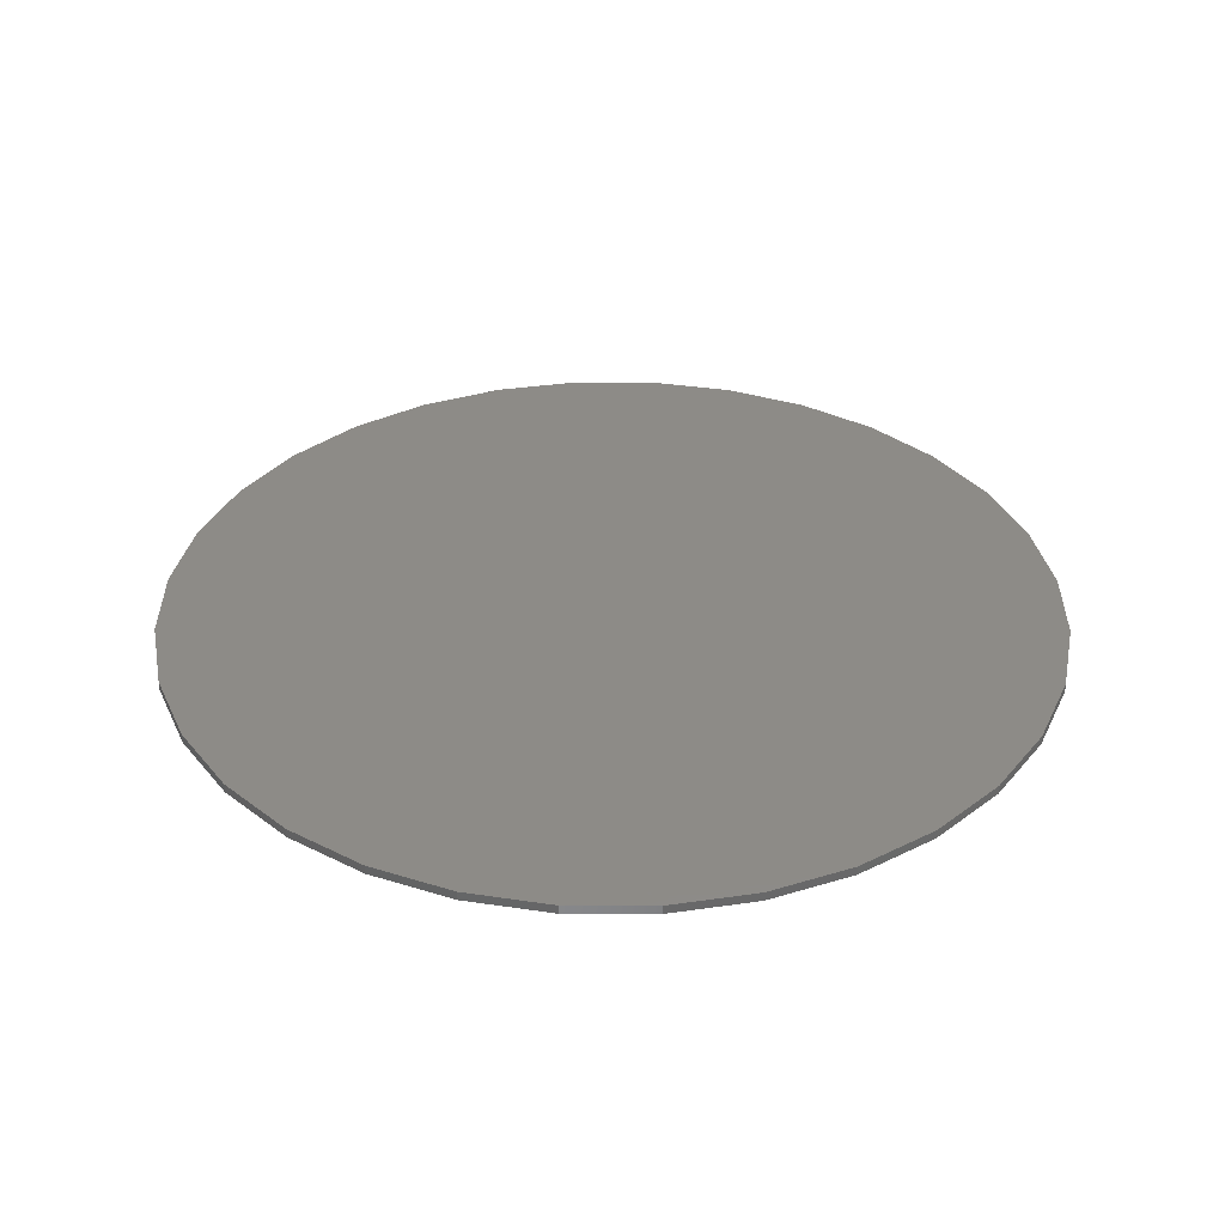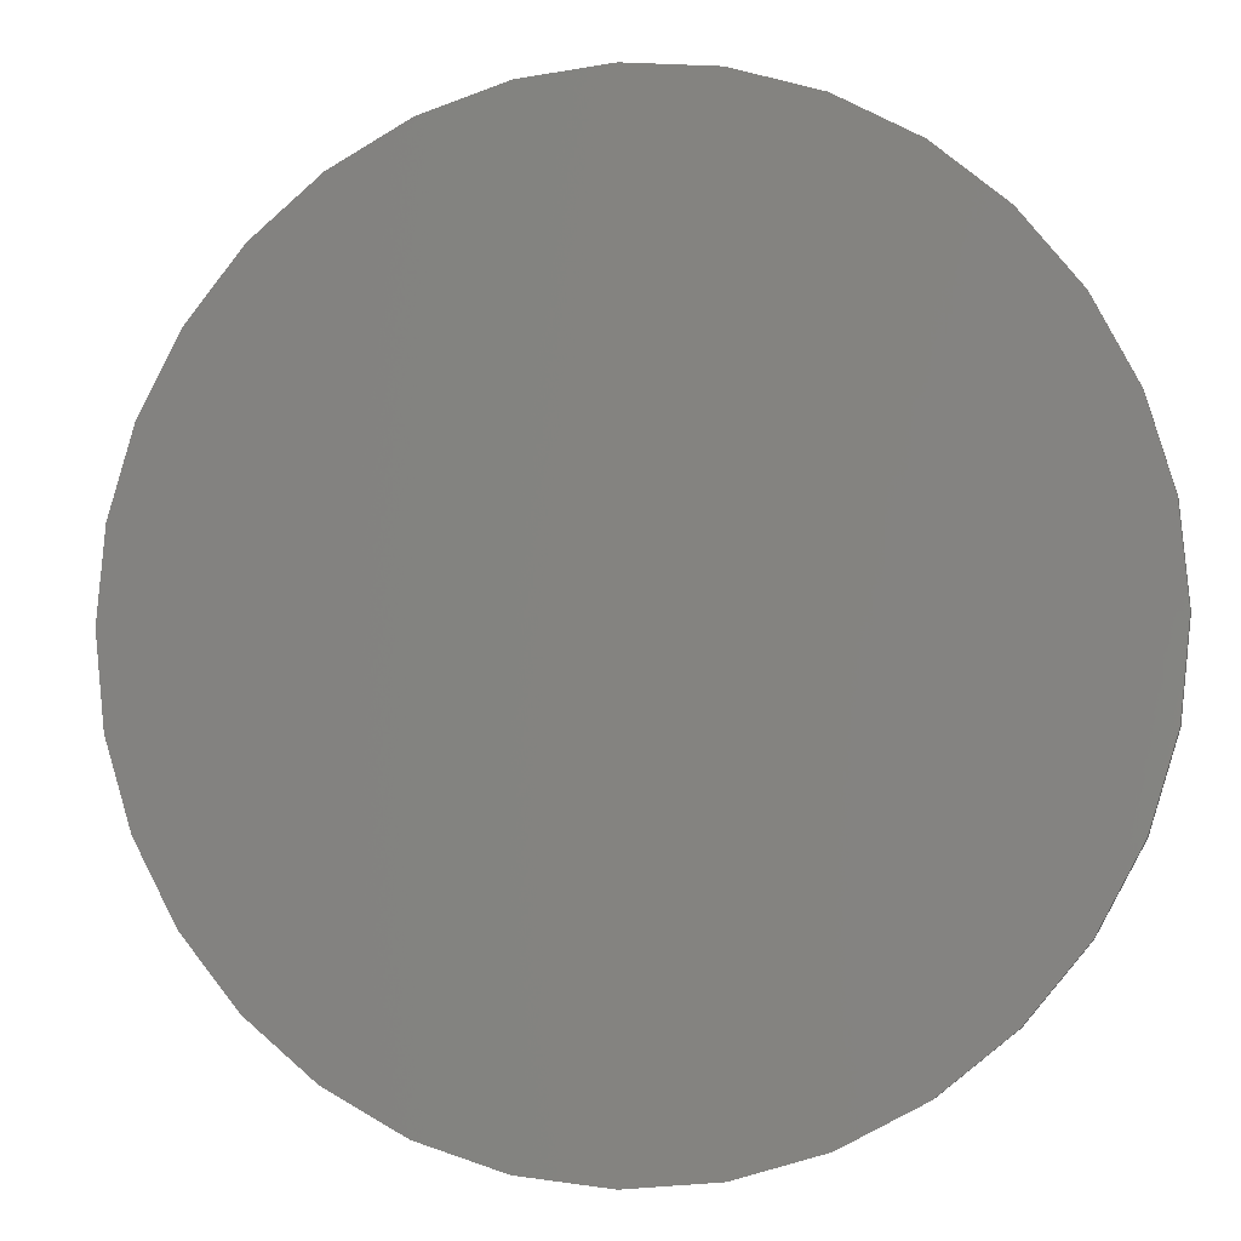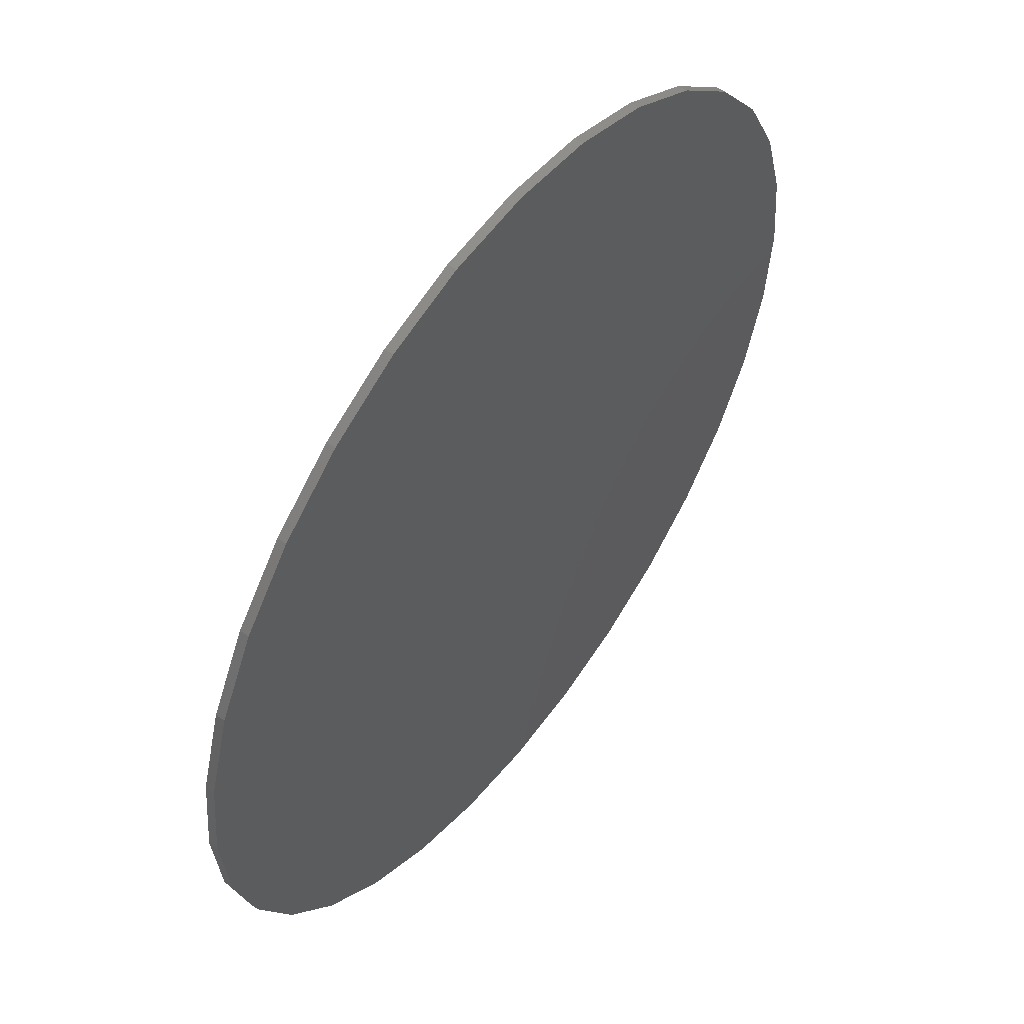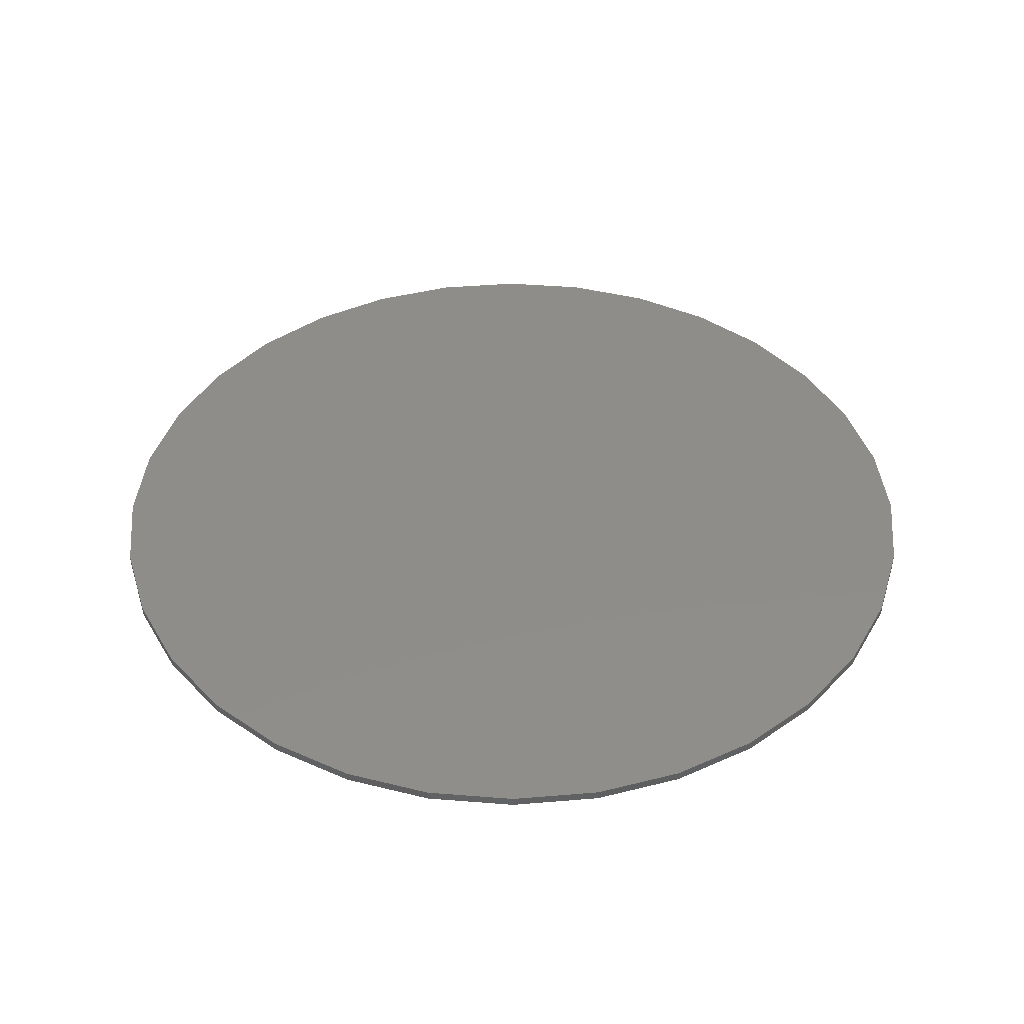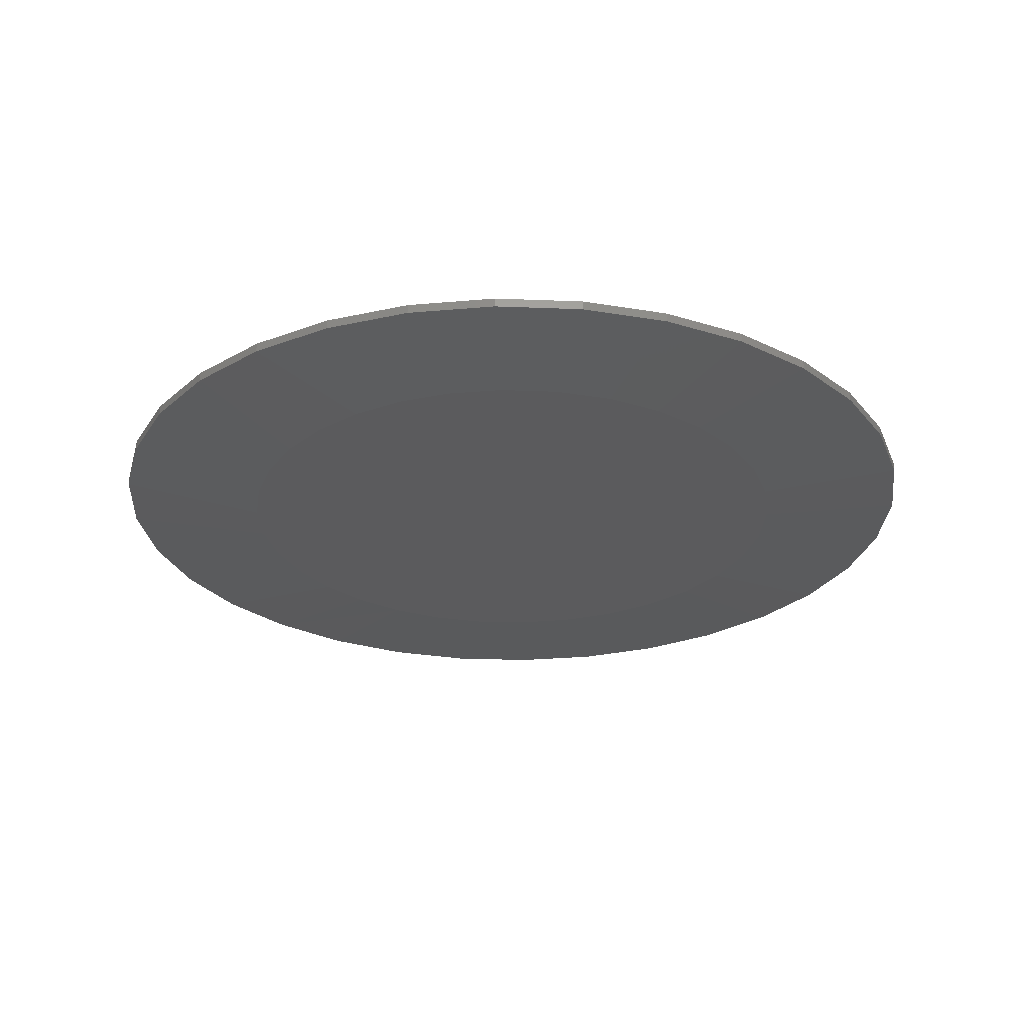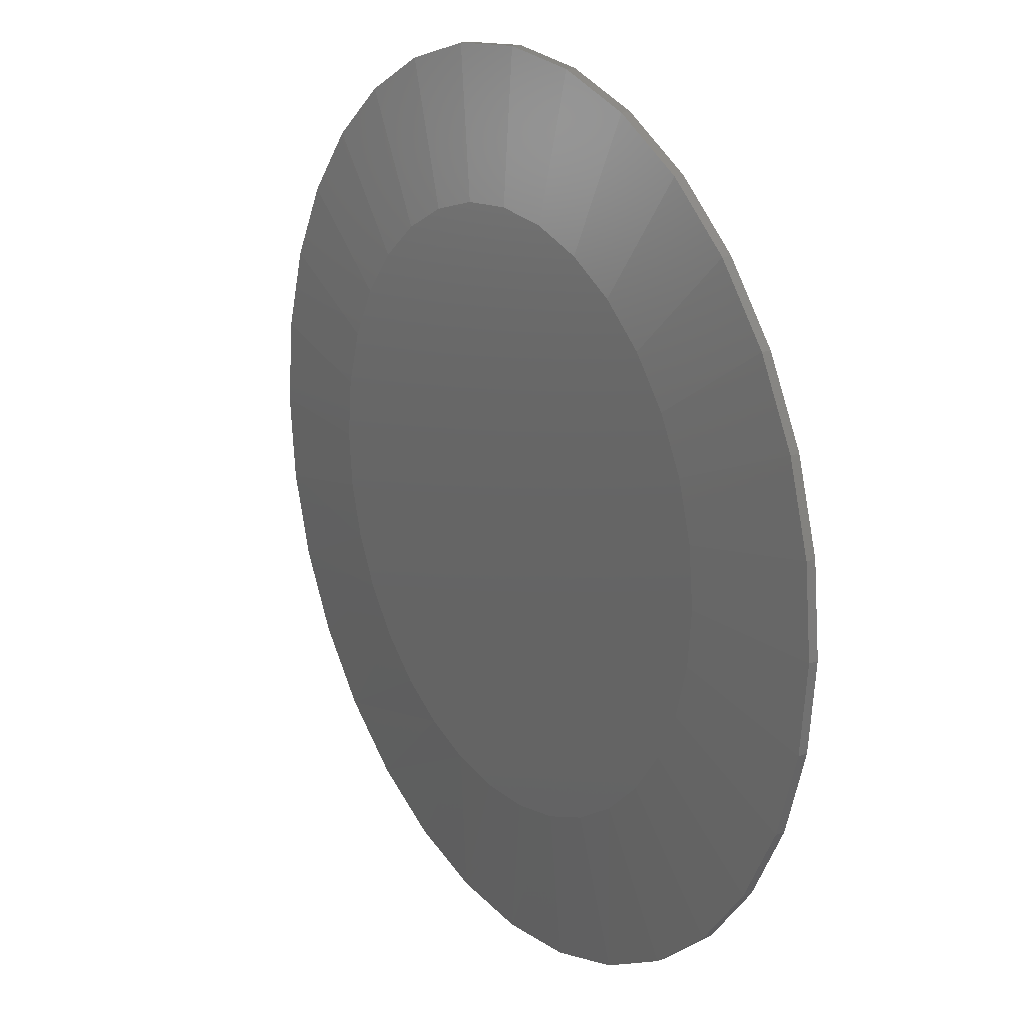
<metadata>
{"format":"stl","ext":"stl","renderer":"f3d","projection":"perspective","resolution":1024,"background":"white","views":[{"elev":34.7,"azim":-129.2,"up":"+Z"},{"elev":-3.4,"azim":14.6,"up":"+Y"},{"elev":54.2,"azim":-53.4,"up":"+Y"},{"elev":42.0,"azim":168.6,"up":"+Z"},{"elev":-27.1,"azim":92.2,"up":"+Z"},{"elev":19.5,"azim":-123.2,"up":"+Y"}]}
</metadata>
<code>
# stl→obj: 97 verts, 190 faces
v 0.007895 0.5079 0
v 0.107 0.4981 0
v -0.09119 0.4981 0
v 0.05476 -0.5057 0
v -0.03897 -0.5057 0
v 0.1469 -0.4885 0
v -0.1311 -0.4885 0
v -0.2185 -0.4546 0
v 0.2343 -0.4546 0
v -0.2982 -0.4053 0
v 0.314 -0.4053 0
v -0.3674 -0.3422 0
v 0.3832 -0.3422 0
v -0.4239 -0.2674 0
v 0.4397 -0.2674 0
v -0.4657 -0.1835 0
v 0.4815 -0.1835 0
v -0.4914 -0.09333 0
v 0.5071 -0.09333 0
v -0.5 7.058e-08 0
v 0.5158 4.924e-16 0
v -0.4902 0.09909 0
v 0.506 0.09909 0
v -0.4613 0.1944 0
v 0.4771 0.1944 0
v -0.4144 0.2822 0
v 0.4302 0.2822 0
v -0.3512 0.3591 0
v 0.367 0.3591 0
v -0.2743 0.4223 0
v 0.2901 0.4223 0
v -0.1865 0.4692 0
v 0.2023 0.4692 0
v 0.7658 -1.856e-16 0.01562
v 0.7658 0 0.03125
v 0.7512 -0.1479 0.01562
v 0.7512 -0.1479 0.03125
v 0.7081 -0.29 0.01562
v 0.7081 -0.29 0.03125
v 0.6381 -0.4211 0.01562
v 0.6381 -0.4211 0.03125
v 0.5438 -0.5359 0.01562
v 0.5438 -0.5359 0.03125
v 0.429 -0.6302 0.01562
v 0.429 -0.6302 0.03125
v 0.2979 -0.7002 0.01562
v 0.2979 -0.7002 0.03125
v 0.1558 -0.7433 0.01562
v 0.1558 -0.7433 0.03125
v 0.007895 -0.7579 0.01562
v 0.007895 -0.7579 0.03125
v -0.14 -0.7433 0.01562
v -0.14 -0.7433 0.03125
v -0.2821 -0.7002 0.01562
v -0.2821 -0.7002 0.03125
v -0.4132 -0.6302 0.01562
v -0.4132 -0.6302 0.03125
v -0.528 -0.5359 0.01562
v -0.528 -0.5359 0.03125
v -0.6223 -0.4211 0.01562
v -0.6223 -0.4211 0.03125
v -0.6923 -0.29 0.01562
v -0.6923 -0.29 0.03125
v -0.7354 -0.1479 0.01562
v -0.7354 -0.1479 0.03125
v -0.75 9.281e-17 0.01562
v -0.75 9.281e-17 0.03125
v -0.7354 0.1479 0.01562
v -0.7354 0.1479 0.03125
v -0.6923 0.29 0.01562
v -0.6923 0.29 0.03125
v -0.6223 0.4211 0.01562
v -0.6223 0.4211 0.03125
v -0.528 0.5359 0.01562
v -0.528 0.5359 0.03125
v -0.4132 0.6302 0.01562
v -0.4132 0.6302 0.03125
v -0.2821 0.7002 0.01562
v -0.2821 0.7002 0.03125
v -0.14 0.7433 0.01562
v -0.14 0.7433 0.03125
v 0.007895 0.7579 0.01562
v 0.007895 0.7579 0.03125
v 0.1558 0.7433 0.01562
v 0.1558 0.7433 0.03125
v 0.2979 0.7002 0.01562
v 0.2979 0.7002 0.03125
v 0.429 0.6302 0.01562
v 0.429 0.6302 0.03125
v 0.5438 0.5359 0.01562
v 0.5438 0.5359 0.03125
v 0.6381 0.4211 0.01562
v 0.6381 0.4211 0.03125
v 0.7081 0.29 0.01562
v 0.7081 0.29 0.03125
v 0.7512 0.1479 0.01562
v 0.7512 0.1479 0.03125
f 1 2 3
f 4 5 6
f 5 7 6
f 6 7 8
f 6 8 9
f 9 8 10
f 9 10 11
f 11 10 12
f 11 12 13
f 13 12 14
f 13 14 15
f 15 14 16
f 15 16 17
f 17 16 18
f 17 18 19
f 19 18 20
f 19 20 21
f 21 20 22
f 21 22 23
f 23 22 24
f 23 24 25
f 25 24 26
f 25 26 27
f 27 26 28
f 27 28 29
f 29 28 30
f 29 30 31
f 31 30 32
f 31 32 33
f 33 32 3
f 33 3 2
f 34 35 36
f 36 35 37
f 36 37 38
f 38 37 39
f 38 39 40
f 40 39 41
f 40 41 42
f 42 41 43
f 42 43 44
f 44 43 45
f 44 45 46
f 46 45 47
f 46 47 48
f 48 47 49
f 48 49 50
f 50 49 51
f 50 51 52
f 52 51 53
f 52 53 54
f 54 53 55
f 54 55 56
f 56 55 57
f 56 57 58
f 58 57 59
f 58 59 60
f 60 59 61
f 60 61 62
f 62 61 63
f 62 63 64
f 64 63 65
f 64 65 66
f 66 65 67
f 66 67 68
f 68 67 69
f 68 69 70
f 70 69 71
f 70 71 72
f 72 71 73
f 72 73 74
f 74 73 75
f 74 75 76
f 76 75 77
f 76 77 78
f 78 77 79
f 78 79 80
f 80 79 81
f 80 81 82
f 82 81 83
f 82 83 84
f 84 83 85
f 84 85 86
f 86 85 87
f 86 87 88
f 88 87 89
f 88 89 90
f 90 89 91
f 90 91 92
f 92 91 93
f 92 93 94
f 94 93 95
f 94 95 96
f 96 95 97
f 96 97 34
f 34 97 35
f 33 86 31
f 80 1 3
f 82 2 1
f 1 80 82
f 27 92 25
f 25 92 94
f 25 94 23
f 23 94 96
f 23 96 21
f 21 96 34
f 72 26 70
f 70 26 24
f 70 24 68
f 68 24 22
f 68 22 66
f 66 22 20
f 92 27 90
f 90 27 29
f 90 29 88
f 88 29 31
f 88 31 86
f 86 33 84
f 84 33 2
f 84 2 82
f 80 3 78
f 78 3 32
f 78 32 76
f 26 72 28
f 28 72 74
f 28 74 30
f 30 74 76
f 30 76 32
f 14 60 16
f 16 60 62
f 16 62 18
f 18 62 64
f 18 64 20
f 20 64 66
f 40 15 38
f 38 15 17
f 38 17 36
f 36 17 19
f 36 19 34
f 34 19 21
f 5 50 7
f 7 50 52
f 7 52 8
f 8 52 54
f 8 54 10
f 10 54 56
f 10 56 12
f 12 56 58
f 12 58 14
f 14 58 60
f 50 5 48
f 48 5 4
f 48 4 6
f 11 42 9
f 9 42 44
f 9 44 6
f 6 44 46
f 6 46 48
f 15 40 13
f 13 40 42
f 13 42 11
f 81 85 83
f 85 81 87
f 87 81 79
f 87 79 89
f 89 79 77
f 89 77 91
f 91 77 75
f 91 75 93
f 93 75 73
f 93 73 95
f 95 73 71
f 95 71 97
f 97 71 69
f 97 69 35
f 35 69 67
f 35 67 37
f 37 67 65
f 37 65 39
f 39 65 63
f 39 63 41
f 41 63 61
f 41 61 43
f 43 61 59
f 43 59 45
f 45 59 57
f 45 57 47
f 47 57 55
f 47 55 49
f 49 55 53
f 49 53 51

</code>
